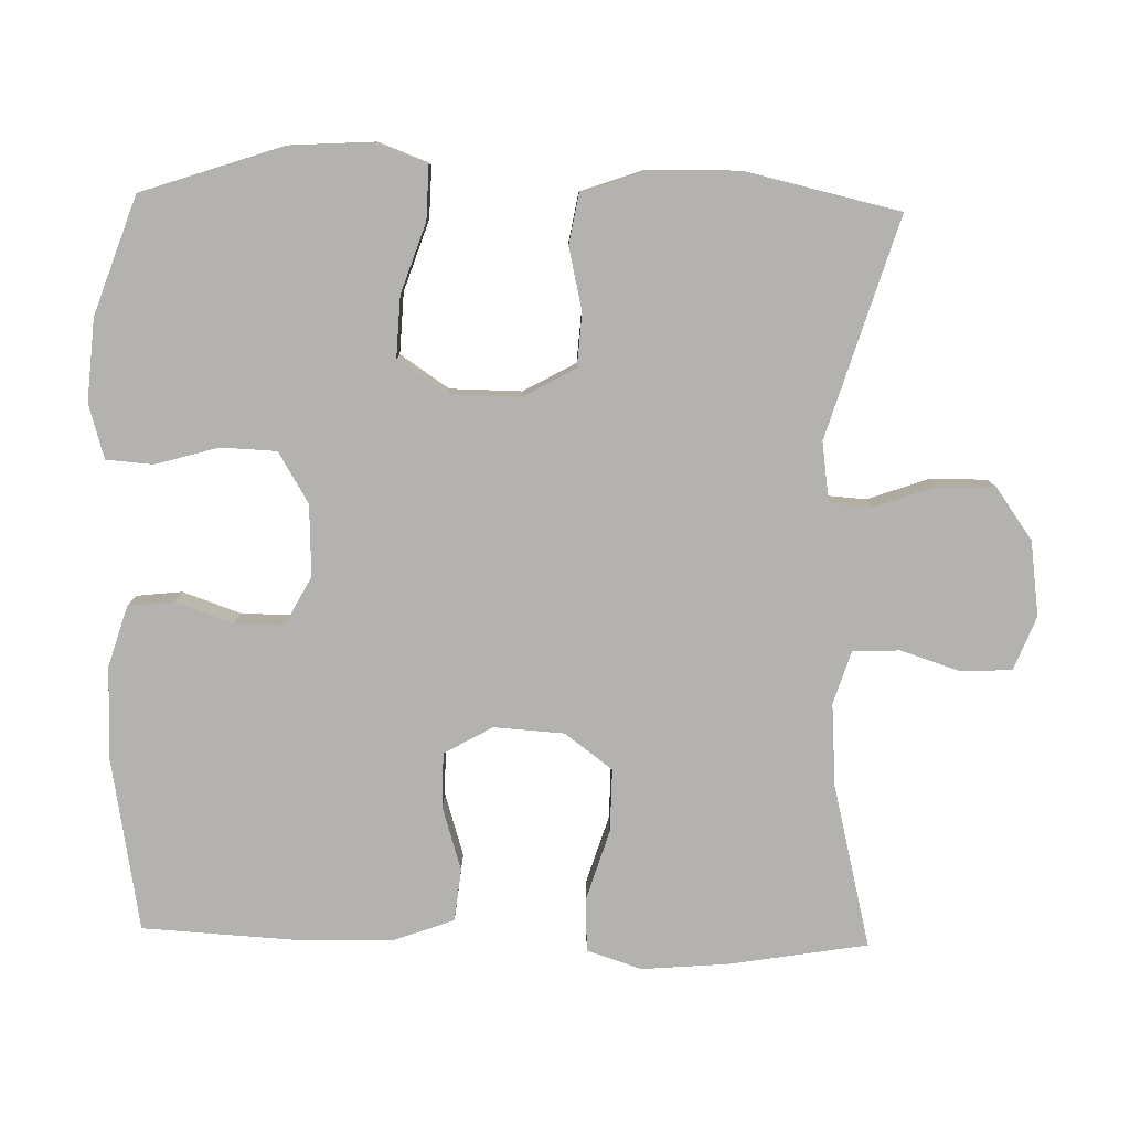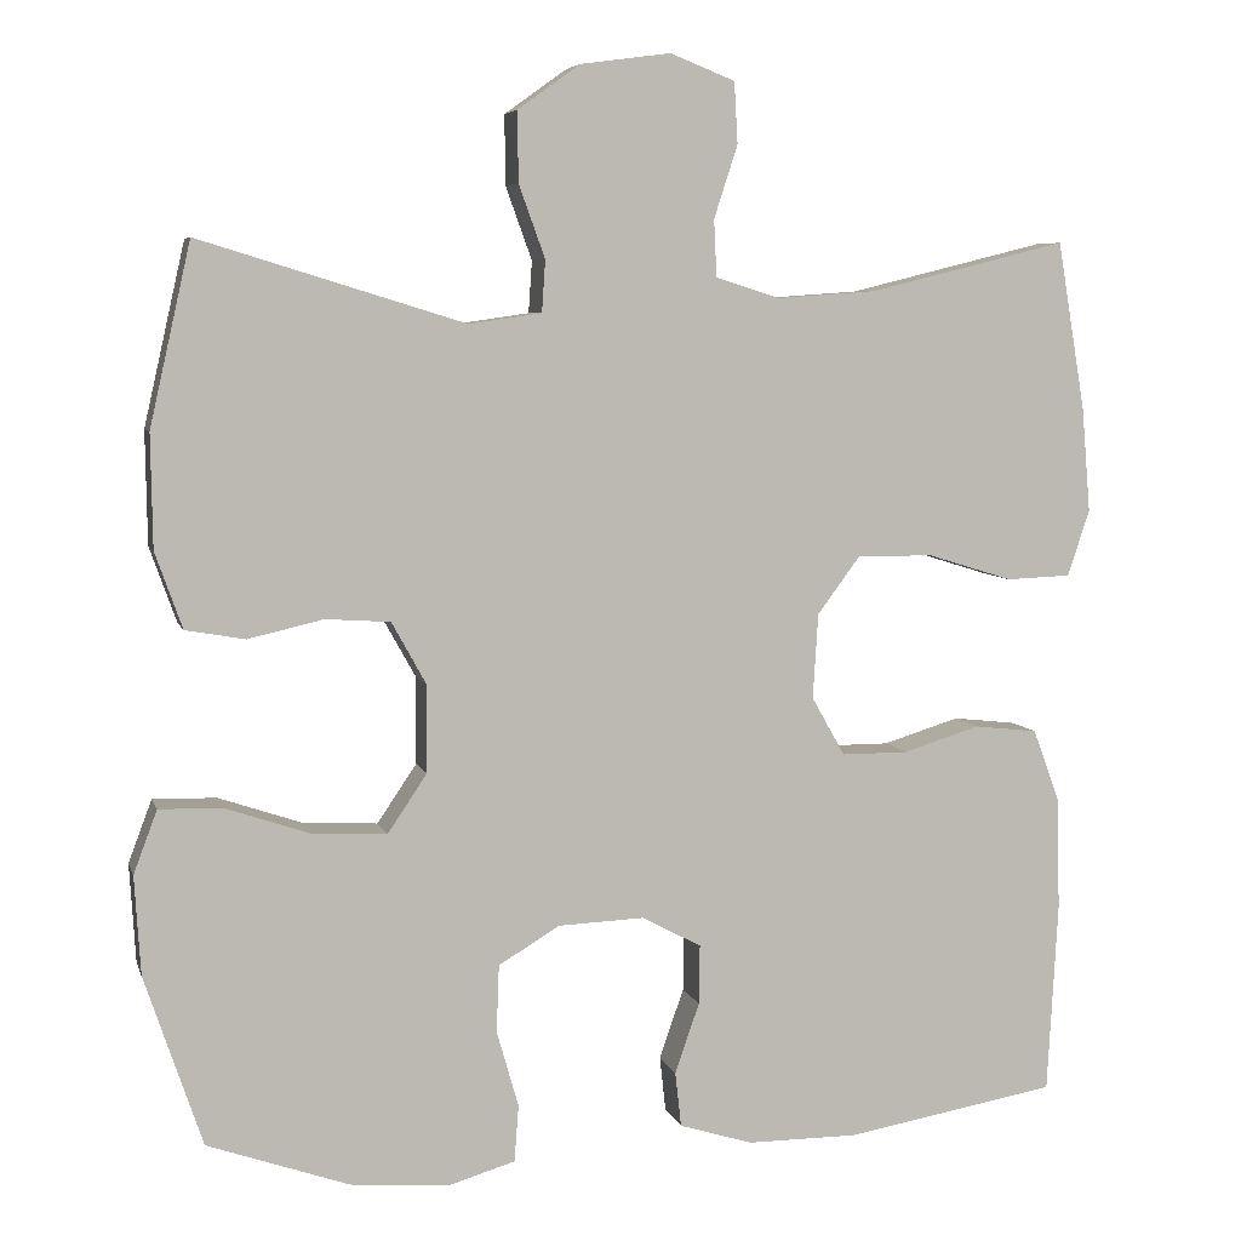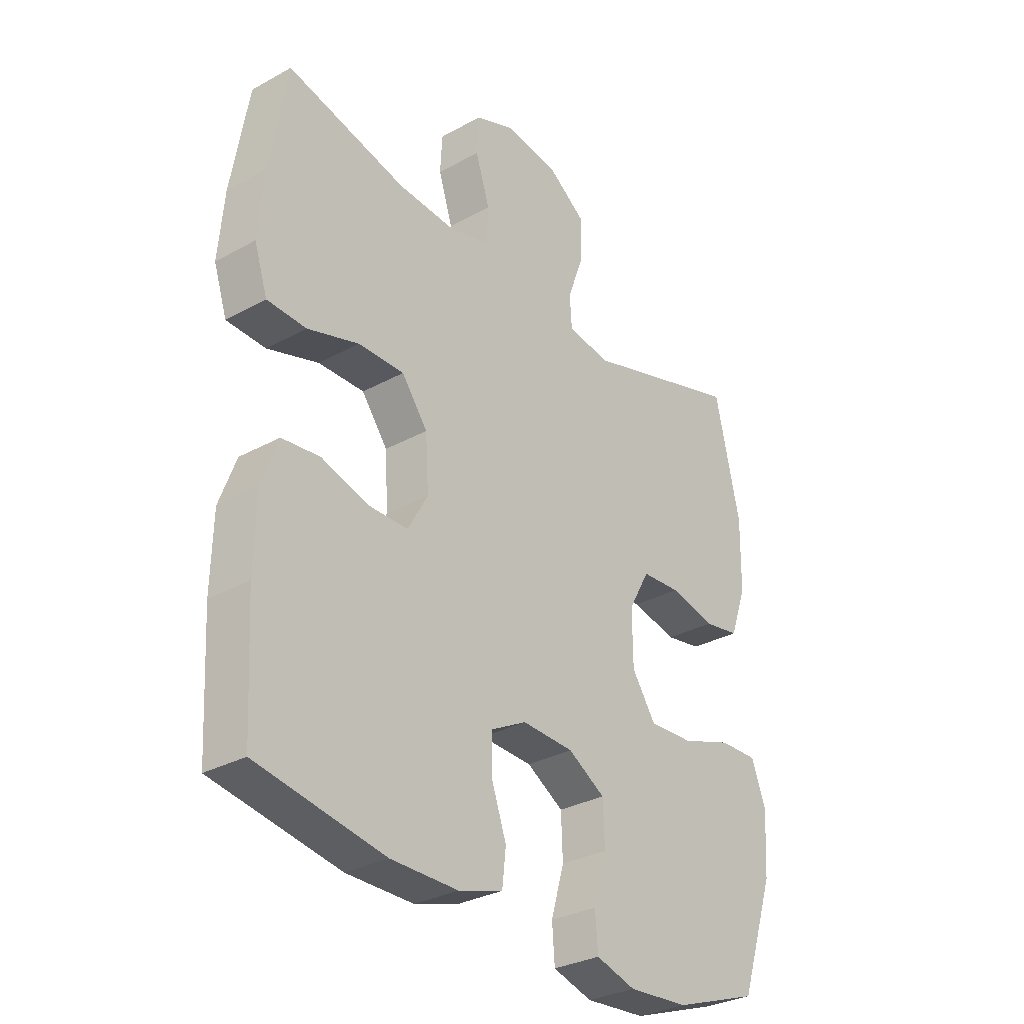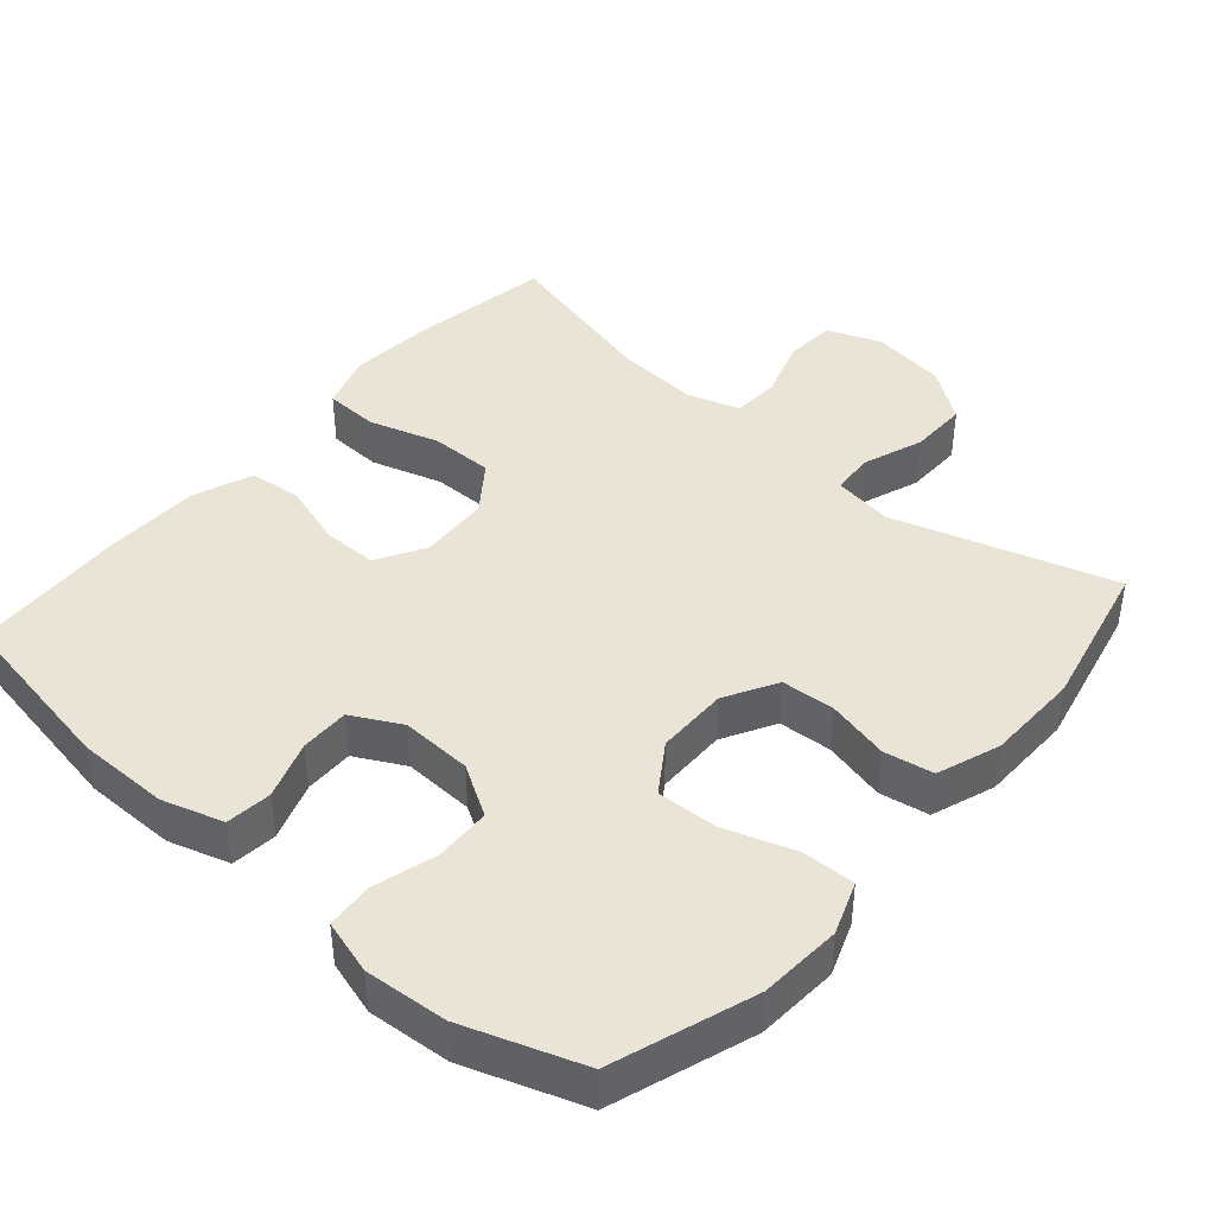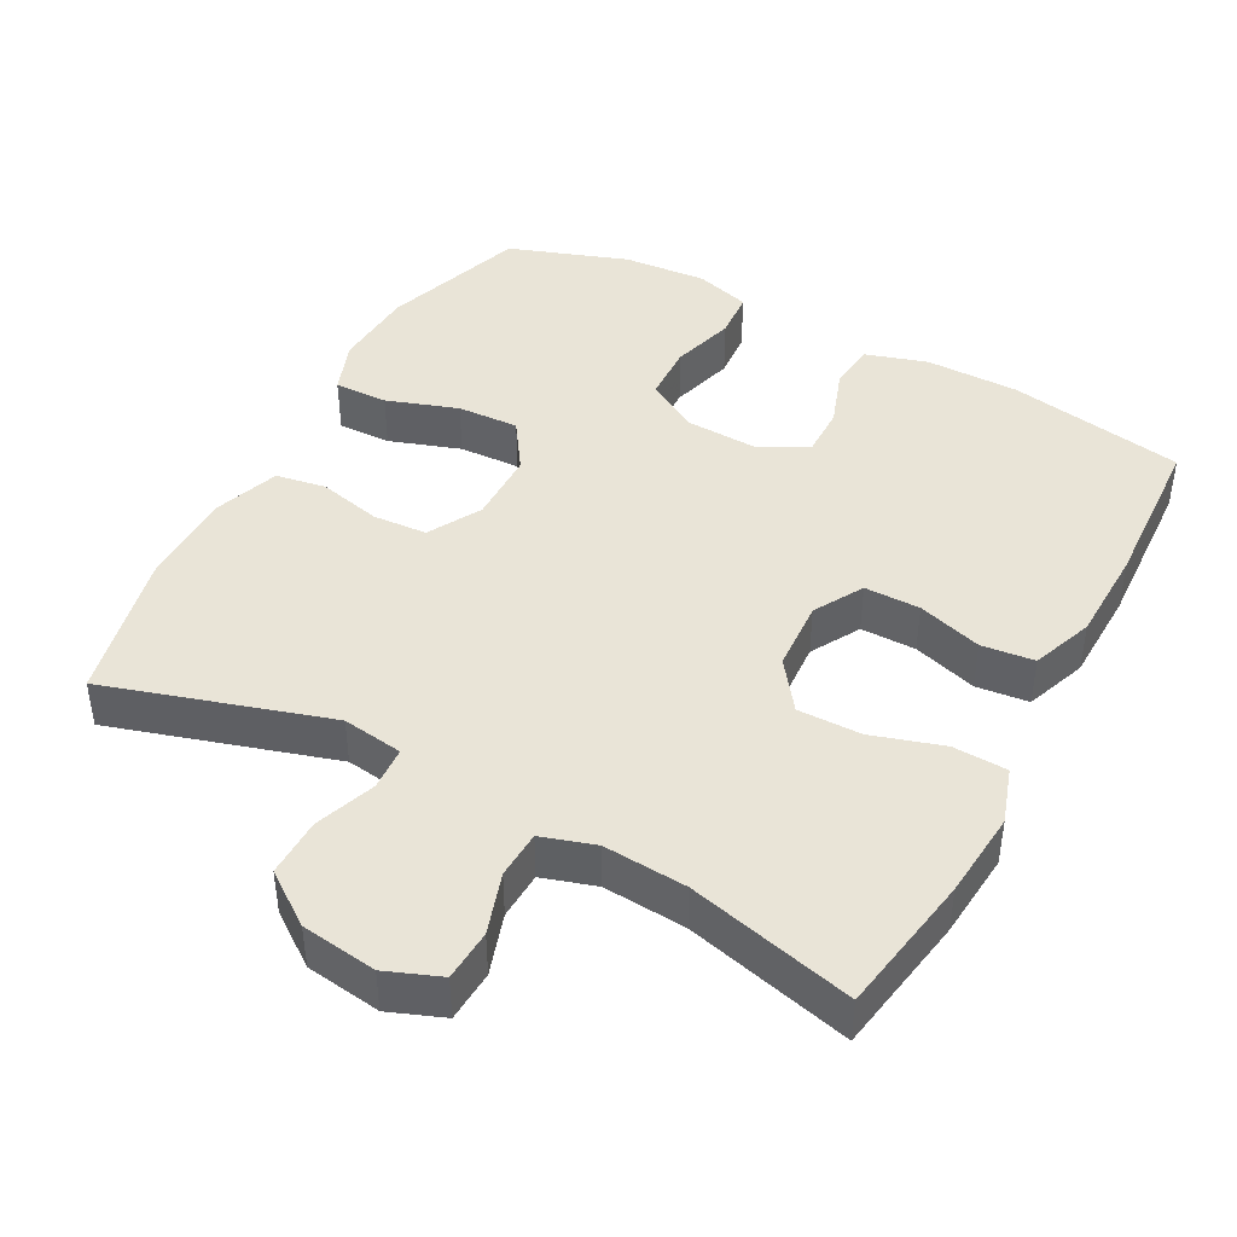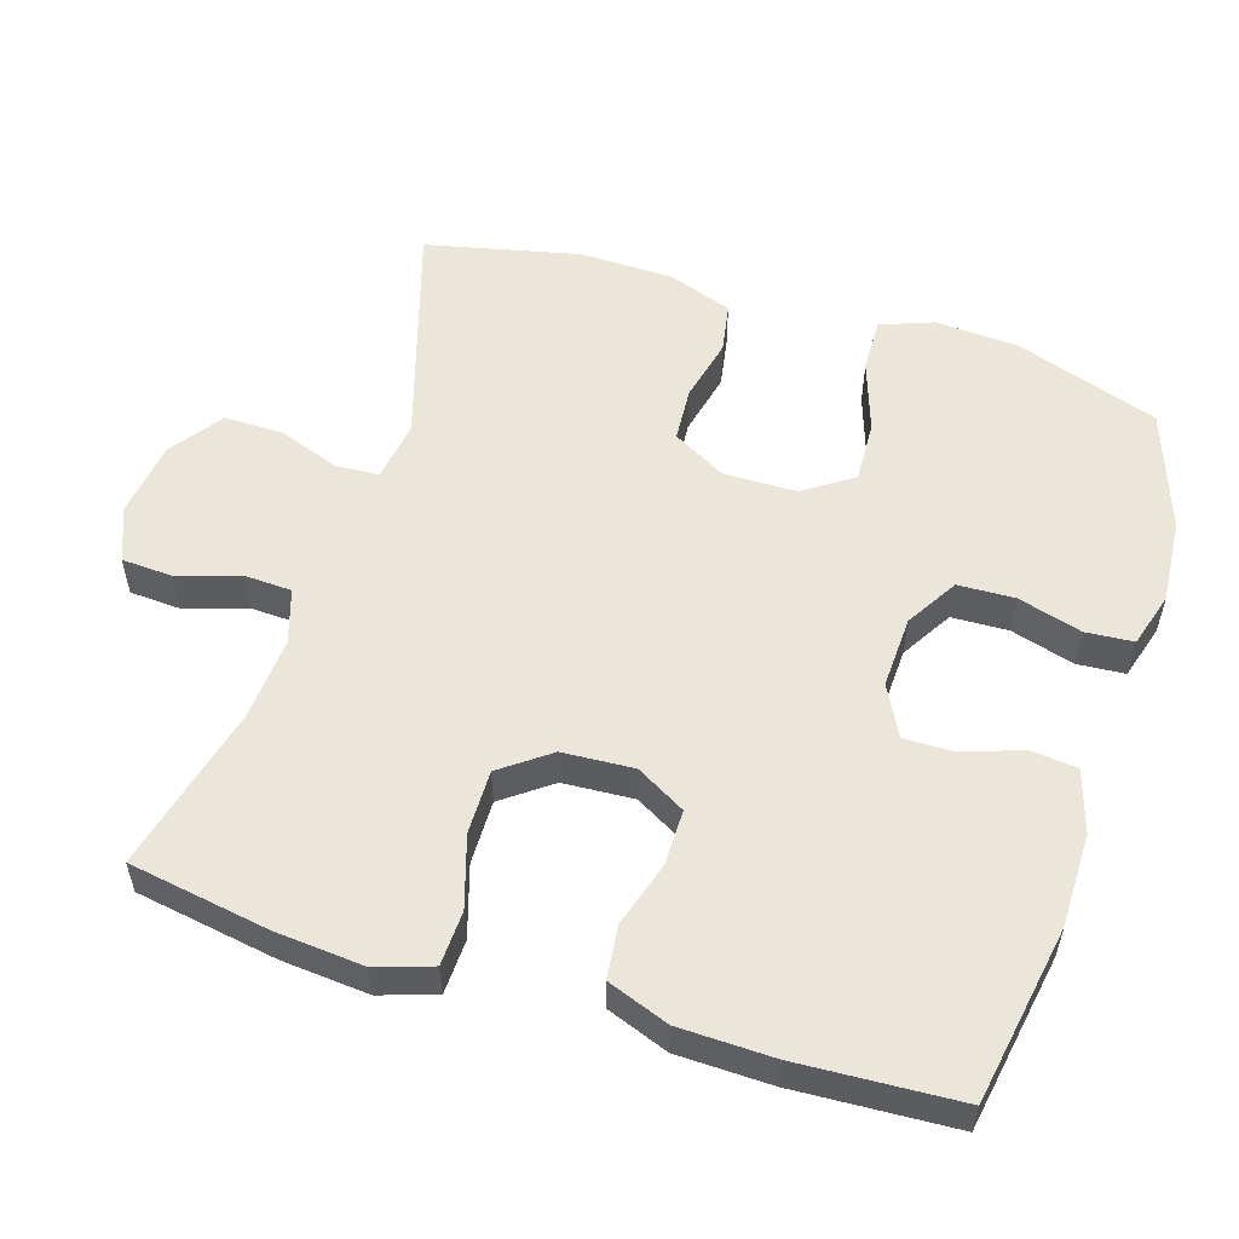
<metadata>
{"format":"obj","ext":"obj","renderer":"f3d","projection":"perspective","resolution":1024,"background":"white","views":[{"elev":-79.7,"azim":-91.4,"up":"+Y"},{"elev":6.1,"azim":-14.0,"up":"+Z"},{"elev":-30.9,"azim":128.4,"up":"+Z"},{"elev":42.4,"azim":-138.9,"up":"+Y"},{"elev":43.4,"azim":28.3,"up":"+Y"},{"elev":55.3,"azim":107.5,"up":"+Y"}]}
</metadata>
<code>
v -0.5 0.07 -0.5
v -0.566 0.07 -0.305
v -0.573 0.07 -0.192
v -0.546 0.07 -0.12
v -0.473 0.07 -0.122
v -0.376 0.07 -0.155
v -0.292 0.07 -0.159
v -0.247 0.07 -0.092
v -0.246 0.07 0.007
v -0.286 0.07 0.079
v -0.36 0.07 0.084
v -0.446 0.07 0.064
v -0.514 0.07 0.076
v -0.545 0.07 0.163
v -0.547 0.07 0.292
v -0.5 0.07 0.5
v -0.197 0.07 0.407
v -0.114 0.07 0.419
v -0.11 0.07 0.478
v -0.14 0.07 0.561
v -0.141 0.07 0.641
v -0.07 0.07 0.692
v 0.033 0.07 0.706
v 0.107 0.07 0.677
v 0.111 0.07 0.607
v 0.084 0.07 0.524
v 0.087 0.07 0.459
v 0.16 0.07 0.436
v 0.274 0.07 0.444
v 0.5 0.07 0.5
v 0.532 0.07 0.308
v 0.542 0.07 0.189
v 0.517 0.07 0.113
v 0.443 0.07 0.11
v 0.346 0.07 0.14
v 0.259 0.07 0.141
v 0.21 0.07 0.075
v 0.204 0.07 -0.022
v 0.242 0.07 -0.089
v 0.318 0.07 -0.089
v 0.406 0.07 -0.062
v 0.478 0.07 -0.07
v 0.509 0.07 -0.154
v 0.512 0.07 -0.282
v 0.5 0.07 -0.5
v 0.259 0.07 -0.542
v 0.132 0.07 -0.542
v 0.048 0.07 -0.516
v 0.041 0.07 -0.453
v 0.069 0.07 -0.373
v 0.07 0.07 -0.305
v 0.002 0.07 -0.269
v -0.096 0.07 -0.273
v -0.166 0.07 -0.315
v -0.169 0.07 -0.392
v -0.144 0.07 -0.479
v -0.149 0.07 -0.544
v -0.224 0.07 -0.566
v -0.338 0.07 -0.557
v -0.5 0 -0.5
v -0.566 0 -0.305
v -0.573 0 -0.192
v -0.546 0 -0.12
v -0.473 0 -0.122
v -0.376 0 -0.155
v -0.292 0 -0.159
v -0.247 0 -0.092
v -0.246 0 0.007
v -0.286 0 0.079
v -0.36 0 0.084
v -0.446 0 0.064
v -0.514 0 0.076
v -0.545 0 0.163
v -0.547 0 0.292
v -0.5 0 0.5
v -0.197 0 0.407
v -0.114 0 0.419
v -0.11 0 0.478
v -0.14 0 0.561
v -0.141 0 0.641
v -0.07 0 0.692
v 0.033 0 0.706
v 0.107 0 0.677
v 0.111 0 0.607
v 0.084 0 0.524
v 0.087 0 0.459
v 0.16 0 0.436
v 0.274 0 0.444
v 0.5 0 0.5
v 0.532 0 0.308
v 0.542 0 0.189
v 0.517 0 0.113
v 0.443 0 0.11
v 0.346 0 0.14
v 0.259 0 0.141
v 0.21 0 0.075
v 0.204 0 -0.022
v 0.242 0 -0.089
v 0.318 0 -0.089
v 0.406 0 -0.062
v 0.478 0 -0.07
v 0.509 0 -0.154
v 0.512 0 -0.282
v 0.5 0 -0.5
v 0.259 0 -0.542
v 0.132 0 -0.542
v 0.048 0 -0.516
v 0.041 0 -0.453
v 0.069 0 -0.373
v 0.07 0 -0.305
v 0.002 0 -0.269
v -0.096 0 -0.273
v -0.166 0 -0.315
v -0.169 0 -0.392
v -0.144 0 -0.479
v -0.149 0 -0.544
v -0.224 0 -0.566
v -0.338 0 -0.557
f 55 56 57 58
f 54 55 58 59
f 47 48 49 50
f 47 50 51
f 46 47 51
f 45 46 51
f 44 45 51 52
f 40 41 42 43
f 39 40 43 44
f 32 33 34 35
f 32 35 36
f 29 30 31 32
f 28 29 32 36
f 27 28 36 37
f 23 24 25 26
f 23 26 27
f 22 23 27
f 19 20 21 22
f 18 19 22 27
f 14 15 16 17
f 14 17 18
f 11 12 13 14
f 10 11 14 18
f 9 10 18 27
f 3 4 5 6
f 3 6 7
f 2 3 7
f 54 59 1 2
f 53 54 2 7
f 52 53 7 8
f 39 44 52 8
f 38 39 8 9
f 9 27 37 38
f 117 116 115 114
f 118 117 114 113
f 109 108 107 106
f 110 109 106
f 110 106 105
f 110 105 104
f 111 110 104 103
f 102 101 100 99
f 103 102 99 98
f 94 93 92 91
f 95 94 91
f 91 90 89 88
f 95 91 88 87
f 96 95 87 86
f 85 84 83 82
f 86 85 82
f 86 82 81
f 81 80 79 78
f 86 81 78 77
f 76 75 74 73
f 77 76 73
f 73 72 71 70
f 77 73 70 69
f 86 77 69 68
f 65 64 63 62
f 66 65 62
f 66 62 61
f 61 60 118 113
f 66 61 113 112
f 67 66 112 111
f 67 111 103 98
f 68 67 98 97
f 97 96 86 68
f 1 60 61 2
f 2 61 62 3
f 3 62 63 4
f 4 63 64 5
f 5 64 65 6
f 6 65 66 7
f 7 66 67 8
f 8 67 68 9
f 9 68 69 10
f 10 69 70 11
f 11 70 71 12
f 12 71 72 13
f 13 72 73 14
f 14 73 74 15
f 15 74 75 16
f 16 75 76 17
f 17 76 77 18
f 18 77 78 19
f 19 78 79 20
f 20 79 80 21
f 21 80 81 22
f 22 81 82 23
f 23 82 83 24
f 24 83 84 25
f 25 84 85 26
f 26 85 86 27
f 27 86 87 28
f 28 87 88 29
f 29 88 89 30
f 30 89 90 31
f 31 90 91 32
f 32 91 92 33
f 33 92 93 34
f 34 93 94 35
f 35 94 95 36
f 36 95 96 37
f 37 96 97 38
f 38 97 98 39
f 39 98 99 40
f 40 99 100 41
f 41 100 101 42
f 42 101 102 43
f 43 102 103 44
f 44 103 104 45
f 45 104 105 46
f 46 105 106 47
f 47 106 107 48
f 48 107 108 49
f 49 108 109 50
f 50 109 110 51
f 51 110 111 52
f 52 111 112 53
f 53 112 113 54
f 54 113 114 55
f 55 114 115 56
f 56 115 116 57
f 57 116 117 58
f 58 117 118 59
f 59 118 60 1

</code>
